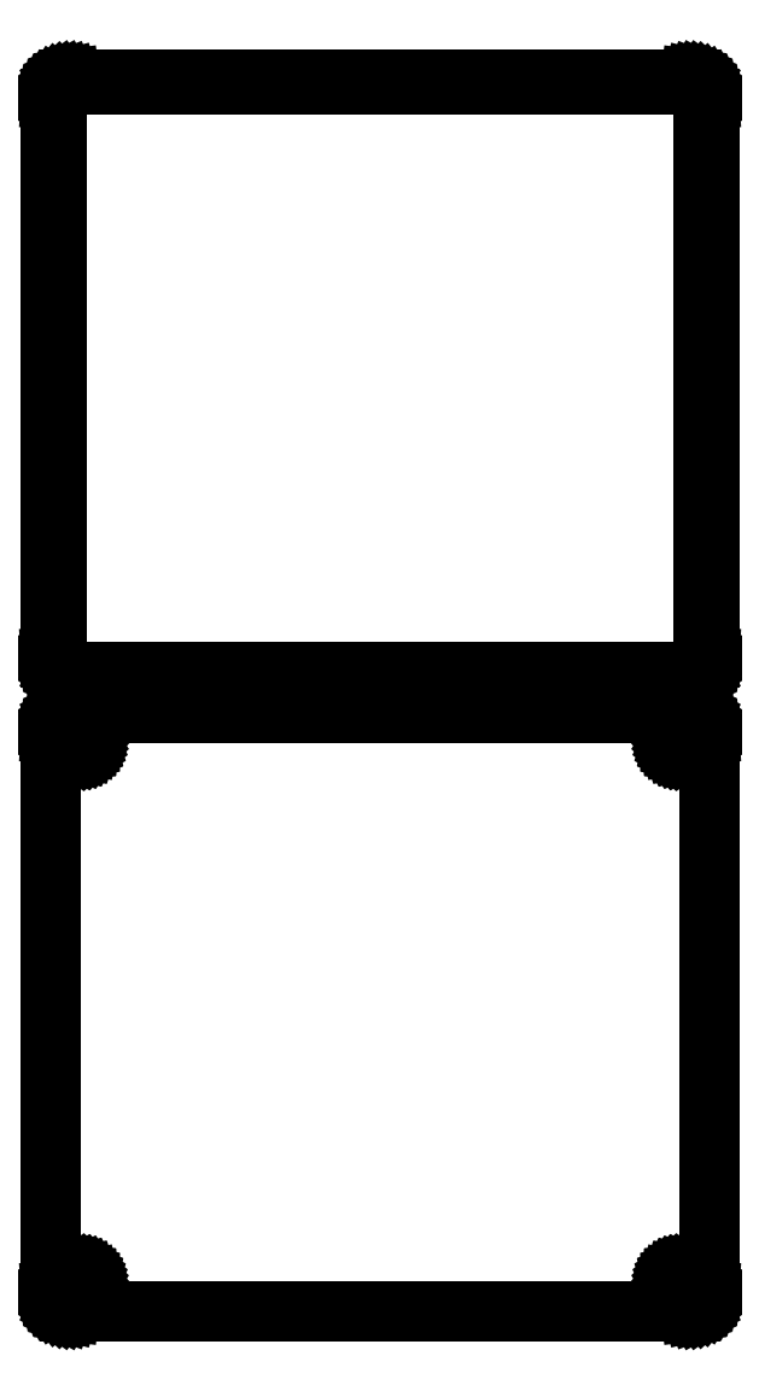
<metadata>
{"format":"dxf","ext":"dxf","renderer":"ezdxf+matplotlib","layout":"modelspace","background":"white","min_lineweight":24,"dpi":150}
</metadata>
<code>
0
SECTION
2
ENTITIES
0
LINE
8
0
10
78.44
20
243.1
11
79.05
21
243.2
0
LINE
8
0
10
79.05
20
243.2
11
79.63
21
243.5
0
LINE
8
0
10
79.63
20
243.5
11
80.18
21
243.8
0
LINE
8
0
10
80.18
20
243.8
11
80.69
21
244.1
0
LINE
8
0
10
80.69
20
244.1
11
81.14
21
244.6
0
LINE
8
0
10
81.14
20
244.6
11
81.55
21
245.1
0
LINE
8
0
10
81.55
20
245.1
11
81.88
21
245.6
0
LINE
8
0
10
81.88
20
245.6
11
82.15
21
246.2
0
LINE
8
0
10
82.15
20
246.2
11
82.34
21
246.8
0
LINE
8
0
10
82.34
20
246.8
11
82.46
21
247.4
0
LINE
8
0
10
82.46
20
247.4
11
82.5
21
248
0
LINE
8
0
10
82.5
20
248
11
82.5
21
388
0
LINE
8
0
10
82.5
20
388
11
82.46
21
388.6
0
LINE
8
0
10
82.46
20
388.6
11
82.34
21
389.2
0
LINE
8
0
10
82.34
20
389.2
11
82.15
21
389.8
0
LINE
8
0
10
82.15
20
389.8
11
81.88
21
390.4
0
LINE
8
0
10
81.88
20
390.4
11
81.55
21
390.9
0
LINE
8
0
10
81.55
20
390.9
11
81.14
21
391.4
0
LINE
8
0
10
81.14
20
391.4
11
80.69
21
391.9
0
LINE
8
0
10
80.69
20
391.9
11
80.18
21
392.2
0
LINE
8
0
10
80.18
20
392.2
11
79.63
21
392.5
0
LINE
8
0
10
79.63
20
392.5
11
79.05
21
392.8
0
LINE
8
0
10
79.05
20
392.8
11
78.44
21
392.9
0
LINE
8
0
10
78.44
20
392.9
11
77.81
21
393
0
LINE
8
0
10
77.81
20
393
11
-77.81
21
393
0
LINE
8
0
10
-77.81
20
393
11
-78.44
21
392.9
0
LINE
8
0
10
-78.44
20
392.9
11
-79.05
21
392.8
0
LINE
8
0
10
-79.05
20
392.8
11
-79.63
21
392.5
0
LINE
8
0
10
-79.63
20
392.5
11
-80.18
21
392.2
0
LINE
8
0
10
-80.18
20
392.2
11
-80.69
21
391.9
0
LINE
8
0
10
-80.69
20
391.9
11
-81.14
21
391.4
0
LINE
8
0
10
-81.14
20
391.4
11
-81.55
21
390.9
0
LINE
8
0
10
-81.55
20
390.9
11
-81.88
21
390.4
0
LINE
8
0
10
-81.88
20
390.4
11
-82.15
21
389.8
0
LINE
8
0
10
-82.15
20
389.8
11
-82.34
21
389.2
0
LINE
8
0
10
-82.34
20
389.2
11
-82.46
21
388.6
0
LINE
8
0
10
-82.46
20
388.6
11
-82.5
21
388
0
LINE
8
0
10
-82.5
20
388
11
-82.5
21
248
0
LINE
8
0
10
-82.5
20
248
11
-82.46
21
247.4
0
LINE
8
0
10
-82.46
20
247.4
11
-82.34
21
246.8
0
LINE
8
0
10
-82.34
20
246.8
11
-82.15
21
246.2
0
LINE
8
0
10
-82.15
20
246.2
11
-81.88
21
245.6
0
LINE
8
0
10
-81.88
20
245.6
11
-81.55
21
245.1
0
LINE
8
0
10
-81.55
20
245.1
11
-81.14
21
244.6
0
LINE
8
0
10
-81.14
20
244.6
11
-80.69
21
244.1
0
LINE
8
0
10
-80.69
20
244.1
11
-80.18
21
243.8
0
LINE
8
0
10
-80.18
20
243.8
11
-79.63
21
243.5
0
LINE
8
0
10
-79.63
20
243.5
11
-79.05
21
243.2
0
LINE
8
0
10
-79.05
20
243.2
11
-78.44
21
243.1
0
LINE
8
0
10
-78.44
20
243.1
11
-77.81
21
243
0
LINE
8
0
10
-77.81
20
243
11
77.81
21
243
0
LINE
8
0
10
77.81
20
243
11
78.44
21
243.1
0
LINE
8
0
10
-77.49
20
244.4
11
-77.98
21
244.4
0
LINE
8
0
10
-77.98
20
244.4
11
-78.45
21
244.6
0
LINE
8
0
10
-78.45
20
244.6
11
-78.9
21
244.7
0
LINE
8
0
10
-78.9
20
244.7
11
-79.32
21
245
0
LINE
8
0
10
-79.32
20
245
11
-79.72
21
245.3
0
LINE
8
0
10
-79.72
20
245.3
11
-80.07
21
245.6
0
LINE
8
0
10
-80.07
20
245.6
11
-80.38
21
246
0
LINE
8
0
10
-80.38
20
246
11
-80.64
21
246.4
0
LINE
8
0
10
-80.64
20
246.4
11
-80.85
21
246.8
0
LINE
8
0
10
-80.85
20
246.8
11
-81
21
247.3
0
LINE
8
0
10
-81
20
247.3
11
-81.09
21
247.8
0
LINE
8
0
10
-81.09
20
247.8
11
-81.12
21
248.2
0
LINE
8
0
10
-81.12
20
248.2
11
-81.12
21
387.8
0
LINE
8
0
10
-81.12
20
387.8
11
-81.09
21
388.2
0
LINE
8
0
10
-81.09
20
388.2
11
-81
21
388.7
0
LINE
8
0
10
-81
20
388.7
11
-80.85
21
389.2
0
LINE
8
0
10
-80.85
20
389.2
11
-80.64
21
389.6
0
LINE
8
0
10
-80.64
20
389.6
11
-80.38
21
390
0
LINE
8
0
10
-80.38
20
390
11
-80.07
21
390.4
0
LINE
8
0
10
-80.07
20
390.4
11
-79.72
21
390.7
0
LINE
8
0
10
-79.72
20
390.7
11
-79.32
21
391
0
LINE
8
0
10
-79.32
20
391
11
-78.9
21
391.3
0
LINE
8
0
10
-78.9
20
391.3
11
-78.45
21
391.4
0
LINE
8
0
10
-78.45
20
391.4
11
-77.98
21
391.6
0
LINE
8
0
10
-77.98
20
391.6
11
-77.49
21
391.6
0
LINE
8
0
10
-77.49
20
391.6
11
77.49
21
391.6
0
LINE
8
0
10
77.49
20
391.6
11
77.98
21
391.6
0
LINE
8
0
10
77.98
20
391.6
11
78.45
21
391.4
0
LINE
8
0
10
78.45
20
391.4
11
78.9
21
391.3
0
LINE
8
0
10
78.9
20
391.3
11
79.32
21
391
0
LINE
8
0
10
79.32
20
391
11
79.72
21
390.7
0
LINE
8
0
10
79.72
20
390.7
11
80.07
21
390.4
0
LINE
8
0
10
80.07
20
390.4
11
80.38
21
390
0
LINE
8
0
10
80.38
20
390
11
80.64
21
389.6
0
LINE
8
0
10
80.64
20
389.6
11
80.85
21
389.2
0
LINE
8
0
10
80.85
20
389.2
11
81
21
388.7
0
LINE
8
0
10
81
20
388.7
11
81.09
21
388.2
0
LINE
8
0
10
81.09
20
388.2
11
81.12
21
387.8
0
LINE
8
0
10
81.12
20
387.8
11
81.12
21
248.2
0
LINE
8
0
10
81.12
20
248.2
11
81.09
21
247.8
0
LINE
8
0
10
81.09
20
247.8
11
81
21
247.3
0
LINE
8
0
10
81
20
247.3
11
80.85
21
246.8
0
LINE
8
0
10
80.85
20
246.8
11
80.64
21
246.4
0
LINE
8
0
10
80.64
20
246.4
11
80.38
21
246
0
LINE
8
0
10
80.38
20
246
11
80.07
21
245.6
0
LINE
8
0
10
80.07
20
245.6
11
79.72
21
245.3
0
LINE
8
0
10
79.72
20
245.3
11
79.32
21
245
0
LINE
8
0
10
79.32
20
245
11
78.9
21
244.7
0
LINE
8
0
10
78.9
20
244.7
11
78.45
21
244.6
0
LINE
8
0
10
78.45
20
244.6
11
77.98
21
244.4
0
LINE
8
0
10
77.98
20
244.4
11
77.49
21
244.4
0
LINE
8
0
10
77.49
20
244.4
11
-77.49
21
244.4
0
LINE
8
0
10
78.44
20
84.09
11
79.05
21
84.24
0
LINE
8
0
10
79.05
20
84.24
11
79.63
21
84.48
0
LINE
8
0
10
79.63
20
84.48
11
80.18
21
84.78
0
LINE
8
0
10
80.18
20
84.78
11
80.69
21
85.15
0
LINE
8
0
10
80.69
20
85.15
11
81.14
21
85.58
0
LINE
8
0
10
81.14
20
85.58
11
81.55
21
86.06
0
LINE
8
0
10
81.55
20
86.06
11
81.88
21
86.59
0
LINE
8
0
10
81.88
20
86.59
11
82.15
21
87.16
0
LINE
8
0
10
82.15
20
87.16
11
82.34
21
87.76
0
LINE
8
0
10
82.34
20
87.76
11
82.46
21
88.37
0
LINE
8
0
10
82.46
20
88.37
11
82.5
21
89
0
LINE
8
0
10
82.5
20
89
11
82.5
21
229
0
LINE
8
0
10
82.5
20
229
11
82.46
21
229.6
0
LINE
8
0
10
82.46
20
229.6
11
82.34
21
230.2
0
LINE
8
0
10
82.34
20
230.2
11
82.15
21
230.8
0
LINE
8
0
10
82.15
20
230.8
11
81.88
21
231.4
0
LINE
8
0
10
81.88
20
231.4
11
81.55
21
231.9
0
LINE
8
0
10
81.55
20
231.9
11
81.14
21
232.4
0
LINE
8
0
10
81.14
20
232.4
11
80.69
21
232.9
0
LINE
8
0
10
80.69
20
232.9
11
80.18
21
233.2
0
LINE
8
0
10
80.18
20
233.2
11
79.63
21
233.5
0
LINE
8
0
10
79.63
20
233.5
11
79.05
21
233.8
0
LINE
8
0
10
79.05
20
233.8
11
78.44
21
233.9
0
LINE
8
0
10
78.44
20
233.9
11
77.81
21
234
0
LINE
8
0
10
77.81
20
234
11
-77.81
21
234
0
LINE
8
0
10
-77.81
20
234
11
-78.44
21
233.9
0
LINE
8
0
10
-78.44
20
233.9
11
-79.05
21
233.8
0
LINE
8
0
10
-79.05
20
233.8
11
-79.63
21
233.5
0
LINE
8
0
10
-79.63
20
233.5
11
-80.18
21
233.2
0
LINE
8
0
10
-80.18
20
233.2
11
-80.69
21
232.9
0
LINE
8
0
10
-80.69
20
232.9
11
-81.14
21
232.4
0
LINE
8
0
10
-81.14
20
232.4
11
-81.55
21
231.9
0
LINE
8
0
10
-81.55
20
231.9
11
-81.88
21
231.4
0
LINE
8
0
10
-81.88
20
231.4
11
-82.15
21
230.8
0
LINE
8
0
10
-82.15
20
230.8
11
-82.34
21
230.2
0
LINE
8
0
10
-82.34
20
230.2
11
-82.46
21
229.6
0
LINE
8
0
10
-82.46
20
229.6
11
-82.5
21
229
0
LINE
8
0
10
-82.5
20
229
11
-82.5
21
89
0
LINE
8
0
10
-82.5
20
89
11
-82.46
21
88.37
0
LINE
8
0
10
-82.46
20
88.37
11
-82.34
21
87.76
0
LINE
8
0
10
-82.34
20
87.76
11
-82.15
21
87.16
0
LINE
8
0
10
-82.15
20
87.16
11
-81.88
21
86.59
0
LINE
8
0
10
-81.88
20
86.59
11
-81.55
21
86.06
0
LINE
8
0
10
-81.55
20
86.06
11
-81.14
21
85.58
0
LINE
8
0
10
-81.14
20
85.58
11
-80.69
21
85.15
0
LINE
8
0
10
-80.69
20
85.15
11
-80.18
21
84.78
0
LINE
8
0
10
-80.18
20
84.78
11
-79.63
21
84.48
0
LINE
8
0
10
-79.63
20
84.48
11
-79.05
21
84.24
0
LINE
8
0
10
-79.05
20
84.24
11
-78.44
21
84.09
0
LINE
8
0
10
-78.44
20
84.09
11
-77.81
21
84.01
0
LINE
8
0
10
-77.81
20
84.01
11
77.81
21
84.01
0
LINE
8
0
10
77.81
20
84.01
11
78.44
21
84.09
0
LINE
8
0
10
74.89
20
224.7
11
74.66
21
224.7
0
LINE
8
0
10
74.66
20
224.7
11
74.44
21
224.8
0
LINE
8
0
10
74.44
20
224.8
11
74.23
21
224.9
0
LINE
8
0
10
74.23
20
224.9
11
74.04
21
225
0
LINE
8
0
10
74.04
20
225
11
73.85
21
225.1
0
LINE
8
0
10
73.85
20
225.1
11
73.69
21
225.3
0
LINE
8
0
10
73.69
20
225.3
11
73.54
21
225.4
0
LINE
8
0
10
73.54
20
225.4
11
73.42
21
225.6
0
LINE
8
0
10
73.42
20
225.6
11
73.33
21
225.8
0
LINE
8
0
10
73.33
20
225.8
11
73.26
21
226.1
0
LINE
8
0
10
73.26
20
226.1
11
73.21
21
226.3
0
LINE
8
0
10
73.21
20
226.3
11
73.2
21
226.5
0
LINE
8
0
10
73.2
20
226.5
11
73.21
21
226.7
0
LINE
8
0
10
73.21
20
226.7
11
73.26
21
226.9
0
LINE
8
0
10
73.26
20
226.9
11
73.33
21
227.2
0
LINE
8
0
10
73.33
20
227.2
11
73.42
21
227.4
0
LINE
8
0
10
73.42
20
227.4
11
73.54
21
227.6
0
LINE
8
0
10
73.54
20
227.6
11
73.69
21
227.7
0
LINE
8
0
10
73.69
20
227.7
11
73.85
21
227.9
0
LINE
8
0
10
73.85
20
227.9
11
74.04
21
228
0
LINE
8
0
10
74.04
20
228
11
74.23
21
228.1
0
LINE
8
0
10
74.23
20
228.1
11
74.44
21
228.2
0
LINE
8
0
10
74.44
20
228.2
11
74.66
21
228.3
0
LINE
8
0
10
74.66
20
228.3
11
74.89
21
228.3
0
LINE
8
0
10
74.89
20
228.3
11
75.11
21
228.3
0
LINE
8
0
10
75.11
20
228.3
11
75.34
21
228.3
0
LINE
8
0
10
75.34
20
228.3
11
75.56
21
228.2
0
LINE
8
0
10
75.56
20
228.2
11
75.77
21
228.1
0
LINE
8
0
10
75.77
20
228.1
11
75.96
21
228
0
LINE
8
0
10
75.96
20
228
11
76.15
21
227.9
0
LINE
8
0
10
76.15
20
227.9
11
76.31
21
227.7
0
LINE
8
0
10
76.31
20
227.7
11
76.46
21
227.6
0
LINE
8
0
10
76.46
20
227.6
11
76.58
21
227.4
0
LINE
8
0
10
76.58
20
227.4
11
76.67
21
227.2
0
LINE
8
0
10
76.67
20
227.2
11
76.74
21
226.9
0
LINE
8
0
10
76.74
20
226.9
11
76.79
21
226.7
0
LINE
8
0
10
76.79
20
226.7
11
76.8
21
226.5
0
LINE
8
0
10
76.8
20
226.5
11
76.79
21
226.3
0
LINE
8
0
10
76.79
20
226.3
11
76.74
21
226.1
0
LINE
8
0
10
76.74
20
226.1
11
76.67
21
225.8
0
LINE
8
0
10
76.67
20
225.8
11
76.58
21
225.6
0
LINE
8
0
10
76.58
20
225.6
11
76.46
21
225.4
0
LINE
8
0
10
76.46
20
225.4
11
76.31
21
225.3
0
LINE
8
0
10
76.31
20
225.3
11
76.15
21
225.1
0
LINE
8
0
10
76.15
20
225.1
11
75.96
21
225
0
LINE
8
0
10
75.96
20
225
11
75.77
21
224.9
0
LINE
8
0
10
75.77
20
224.9
11
75.56
21
224.8
0
LINE
8
0
10
75.56
20
224.8
11
75.34
21
224.7
0
LINE
8
0
10
75.34
20
224.7
11
75.11
21
224.7
0
LINE
8
0
10
75.11
20
224.7
11
74.89
21
224.7
0
LINE
8
0
10
-75.11
20
224.7
11
-75.34
21
224.7
0
LINE
8
0
10
-75.34
20
224.7
11
-75.56
21
224.8
0
LINE
8
0
10
-75.56
20
224.8
11
-75.77
21
224.9
0
LINE
8
0
10
-75.77
20
224.9
11
-75.96
21
225
0
LINE
8
0
10
-75.96
20
225
11
-76.15
21
225.1
0
LINE
8
0
10
-76.15
20
225.1
11
-76.31
21
225.3
0
LINE
8
0
10
-76.31
20
225.3
11
-76.46
21
225.4
0
LINE
8
0
10
-76.46
20
225.4
11
-76.58
21
225.6
0
LINE
8
0
10
-76.58
20
225.6
11
-76.67
21
225.8
0
LINE
8
0
10
-76.67
20
225.8
11
-76.74
21
226.1
0
LINE
8
0
10
-76.74
20
226.1
11
-76.79
21
226.3
0
LINE
8
0
10
-76.79
20
226.3
11
-76.8
21
226.5
0
LINE
8
0
10
-76.8
20
226.5
11
-76.79
21
226.7
0
LINE
8
0
10
-76.79
20
226.7
11
-76.74
21
226.9
0
LINE
8
0
10
-76.74
20
226.9
11
-76.67
21
227.2
0
LINE
8
0
10
-76.67
20
227.2
11
-76.58
21
227.4
0
LINE
8
0
10
-76.58
20
227.4
11
-76.46
21
227.6
0
LINE
8
0
10
-76.46
20
227.6
11
-76.31
21
227.7
0
LINE
8
0
10
-76.31
20
227.7
11
-76.15
21
227.9
0
LINE
8
0
10
-76.15
20
227.9
11
-75.96
21
228
0
LINE
8
0
10
-75.96
20
228
11
-75.77
21
228.1
0
LINE
8
0
10
-75.77
20
228.1
11
-75.56
21
228.2
0
LINE
8
0
10
-75.56
20
228.2
11
-75.34
21
228.3
0
LINE
8
0
10
-75.34
20
228.3
11
-75.11
21
228.3
0
LINE
8
0
10
-75.11
20
228.3
11
-74.89
21
228.3
0
LINE
8
0
10
-74.89
20
228.3
11
-74.66
21
228.3
0
LINE
8
0
10
-74.66
20
228.3
11
-74.44
21
228.2
0
LINE
8
0
10
-74.44
20
228.2
11
-74.23
21
228.1
0
LINE
8
0
10
-74.23
20
228.1
11
-74.04
21
228
0
LINE
8
0
10
-74.04
20
228
11
-73.85
21
227.9
0
LINE
8
0
10
-73.85
20
227.9
11
-73.69
21
227.7
0
LINE
8
0
10
-73.69
20
227.7
11
-73.54
21
227.6
0
LINE
8
0
10
-73.54
20
227.6
11
-73.42
21
227.4
0
LINE
8
0
10
-73.42
20
227.4
11
-73.33
21
227.2
0
LINE
8
0
10
-73.33
20
227.2
11
-73.26
21
226.9
0
LINE
8
0
10
-73.26
20
226.9
11
-73.21
21
226.7
0
LINE
8
0
10
-73.21
20
226.7
11
-73.2
21
226.5
0
LINE
8
0
10
-73.2
20
226.5
11
-73.21
21
226.3
0
LINE
8
0
10
-73.21
20
226.3
11
-73.26
21
226.1
0
LINE
8
0
10
-73.26
20
226.1
11
-73.33
21
225.8
0
LINE
8
0
10
-73.33
20
225.8
11
-73.42
21
225.6
0
LINE
8
0
10
-73.42
20
225.6
11
-73.54
21
225.4
0
LINE
8
0
10
-73.54
20
225.4
11
-73.69
21
225.3
0
LINE
8
0
10
-73.69
20
225.3
11
-73.85
21
225.1
0
LINE
8
0
10
-73.85
20
225.1
11
-74.04
21
225
0
LINE
8
0
10
-74.04
20
225
11
-74.23
21
224.9
0
LINE
8
0
10
-74.23
20
224.9
11
-74.44
21
224.8
0
LINE
8
0
10
-74.44
20
224.8
11
-74.66
21
224.7
0
LINE
8
0
10
-74.66
20
224.7
11
-74.89
21
224.7
0
LINE
8
0
10
-74.89
20
224.7
11
-75.11
21
224.7
0
LINE
8
0
10
-75.11
20
89.7
11
-75.34
21
89.73
0
LINE
8
0
10
-75.34
20
89.73
11
-75.56
21
89.79
0
LINE
8
0
10
-75.56
20
89.79
11
-75.77
21
89.87
0
LINE
8
0
10
-75.77
20
89.87
11
-75.96
21
89.98
0
LINE
8
0
10
-75.96
20
89.98
11
-76.15
21
90.11
0
LINE
8
0
10
-76.15
20
90.11
11
-76.31
21
90.27
0
LINE
8
0
10
-76.31
20
90.27
11
-76.46
21
90.44
0
LINE
8
0
10
-76.46
20
90.44
11
-76.58
21
90.63
0
LINE
8
0
10
-76.58
20
90.63
11
-76.67
21
90.84
0
LINE
8
0
10
-76.67
20
90.84
11
-76.74
21
91.05
0
LINE
8
0
10
-76.74
20
91.05
11
-76.79
21
91.27
0
LINE
8
0
10
-76.79
20
91.27
11
-76.8
21
91.5
0
LINE
8
0
10
-76.8
20
91.5
11
-76.79
21
91.73
0
LINE
8
0
10
-76.79
20
91.73
11
-76.74
21
91.95
0
LINE
8
0
10
-76.74
20
91.95
11
-76.67
21
92.16
0
LINE
8
0
10
-76.67
20
92.16
11
-76.58
21
92.37
0
LINE
8
0
10
-76.58
20
92.37
11
-76.46
21
92.56
0
LINE
8
0
10
-76.46
20
92.56
11
-76.31
21
92.73
0
LINE
8
0
10
-76.31
20
92.73
11
-76.15
21
92.89
0
LINE
8
0
10
-76.15
20
92.89
11
-75.96
21
93.02
0
LINE
8
0
10
-75.96
20
93.02
11
-75.77
21
93.13
0
LINE
8
0
10
-75.77
20
93.13
11
-75.56
21
93.21
0
LINE
8
0
10
-75.56
20
93.21
11
-75.34
21
93.27
0
LINE
8
0
10
-75.34
20
93.27
11
-75.11
21
93.3
0
LINE
8
0
10
-75.11
20
93.3
11
-74.89
21
93.3
0
LINE
8
0
10
-74.89
20
93.3
11
-74.66
21
93.27
0
LINE
8
0
10
-74.66
20
93.27
11
-74.44
21
93.21
0
LINE
8
0
10
-74.44
20
93.21
11
-74.23
21
93.13
0
LINE
8
0
10
-74.23
20
93.13
11
-74.04
21
93.02
0
LINE
8
0
10
-74.04
20
93.02
11
-73.85
21
92.89
0
LINE
8
0
10
-73.85
20
92.89
11
-73.69
21
92.73
0
LINE
8
0
10
-73.69
20
92.73
11
-73.54
21
92.56
0
LINE
8
0
10
-73.54
20
92.56
11
-73.42
21
92.37
0
LINE
8
0
10
-73.42
20
92.37
11
-73.33
21
92.16
0
LINE
8
0
10
-73.33
20
92.16
11
-73.26
21
91.95
0
LINE
8
0
10
-73.26
20
91.95
11
-73.21
21
91.73
0
LINE
8
0
10
-73.21
20
91.73
11
-73.2
21
91.5
0
LINE
8
0
10
-73.2
20
91.5
11
-73.21
21
91.27
0
LINE
8
0
10
-73.21
20
91.27
11
-73.26
21
91.05
0
LINE
8
0
10
-73.26
20
91.05
11
-73.33
21
90.84
0
LINE
8
0
10
-73.33
20
90.84
11
-73.42
21
90.63
0
LINE
8
0
10
-73.42
20
90.63
11
-73.54
21
90.44
0
LINE
8
0
10
-73.54
20
90.44
11
-73.69
21
90.27
0
LINE
8
0
10
-73.69
20
90.27
11
-73.85
21
90.11
0
LINE
8
0
10
-73.85
20
90.11
11
-74.04
21
89.98
0
LINE
8
0
10
-74.04
20
89.98
11
-74.23
21
89.87
0
LINE
8
0
10
-74.23
20
89.87
11
-74.44
21
89.79
0
LINE
8
0
10
-74.44
20
89.79
11
-74.66
21
89.73
0
LINE
8
0
10
-74.66
20
89.73
11
-74.89
21
89.7
0
LINE
8
0
10
-74.89
20
89.7
11
-75.11
21
89.7
0
LINE
8
0
10
74.89
20
89.7
11
74.66
21
89.73
0
LINE
8
0
10
74.66
20
89.73
11
74.44
21
89.79
0
LINE
8
0
10
74.44
20
89.79
11
74.23
21
89.87
0
LINE
8
0
10
74.23
20
89.87
11
74.04
21
89.98
0
LINE
8
0
10
74.04
20
89.98
11
73.85
21
90.11
0
LINE
8
0
10
73.85
20
90.11
11
73.69
21
90.27
0
LINE
8
0
10
73.69
20
90.27
11
73.54
21
90.44
0
LINE
8
0
10
73.54
20
90.44
11
73.42
21
90.63
0
LINE
8
0
10
73.42
20
90.63
11
73.33
21
90.84
0
LINE
8
0
10
73.33
20
90.84
11
73.26
21
91.05
0
LINE
8
0
10
73.26
20
91.05
11
73.21
21
91.27
0
LINE
8
0
10
73.21
20
91.27
11
73.2
21
91.5
0
LINE
8
0
10
73.2
20
91.5
11
73.21
21
91.73
0
LINE
8
0
10
73.21
20
91.73
11
73.26
21
91.95
0
LINE
8
0
10
73.26
20
91.95
11
73.33
21
92.16
0
LINE
8
0
10
73.33
20
92.16
11
73.42
21
92.37
0
LINE
8
0
10
73.42
20
92.37
11
73.54
21
92.56
0
LINE
8
0
10
73.54
20
92.56
11
73.69
21
92.73
0
LINE
8
0
10
73.69
20
92.73
11
73.85
21
92.89
0
LINE
8
0
10
73.85
20
92.89
11
74.04
21
93.02
0
LINE
8
0
10
74.04
20
93.02
11
74.23
21
93.13
0
LINE
8
0
10
74.23
20
93.13
11
74.44
21
93.21
0
LINE
8
0
10
74.44
20
93.21
11
74.66
21
93.27
0
LINE
8
0
10
74.66
20
93.27
11
74.89
21
93.3
0
LINE
8
0
10
74.89
20
93.3
11
75.11
21
93.3
0
LINE
8
0
10
75.11
20
93.3
11
75.34
21
93.27
0
LINE
8
0
10
75.34
20
93.27
11
75.56
21
93.21
0
LINE
8
0
10
75.56
20
93.21
11
75.77
21
93.13
0
LINE
8
0
10
75.77
20
93.13
11
75.96
21
93.02
0
LINE
8
0
10
75.96
20
93.02
11
76.15
21
92.89
0
LINE
8
0
10
76.15
20
92.89
11
76.31
21
92.73
0
LINE
8
0
10
76.31
20
92.73
11
76.46
21
92.56
0
LINE
8
0
10
76.46
20
92.56
11
76.58
21
92.37
0
LINE
8
0
10
76.58
20
92.37
11
76.67
21
92.16
0
LINE
8
0
10
76.67
20
92.16
11
76.74
21
91.95
0
LINE
8
0
10
76.74
20
91.95
11
76.79
21
91.73
0
LINE
8
0
10
76.79
20
91.73
11
76.8
21
91.5
0
LINE
8
0
10
76.8
20
91.5
11
76.79
21
91.27
0
LINE
8
0
10
76.79
20
91.27
11
76.74
21
91.05
0
LINE
8
0
10
76.74
20
91.05
11
76.67
21
90.84
0
LINE
8
0
10
76.67
20
90.84
11
76.58
21
90.63
0
LINE
8
0
10
76.58
20
90.63
11
76.46
21
90.44
0
LINE
8
0
10
76.46
20
90.44
11
76.31
21
90.27
0
LINE
8
0
10
76.31
20
90.27
11
76.15
21
90.11
0
LINE
8
0
10
76.15
20
90.11
11
75.96
21
89.98
0
LINE
8
0
10
75.96
20
89.98
11
75.77
21
89.87
0
LINE
8
0
10
75.77
20
89.87
11
75.56
21
89.79
0
LINE
8
0
10
75.56
20
89.79
11
75.34
21
89.73
0
LINE
8
0
10
75.34
20
89.73
11
75.11
21
89.7
0
LINE
8
0
10
75.11
20
89.7
11
74.89
21
89.7
0
ENDSEC
0
EOF

</code>
